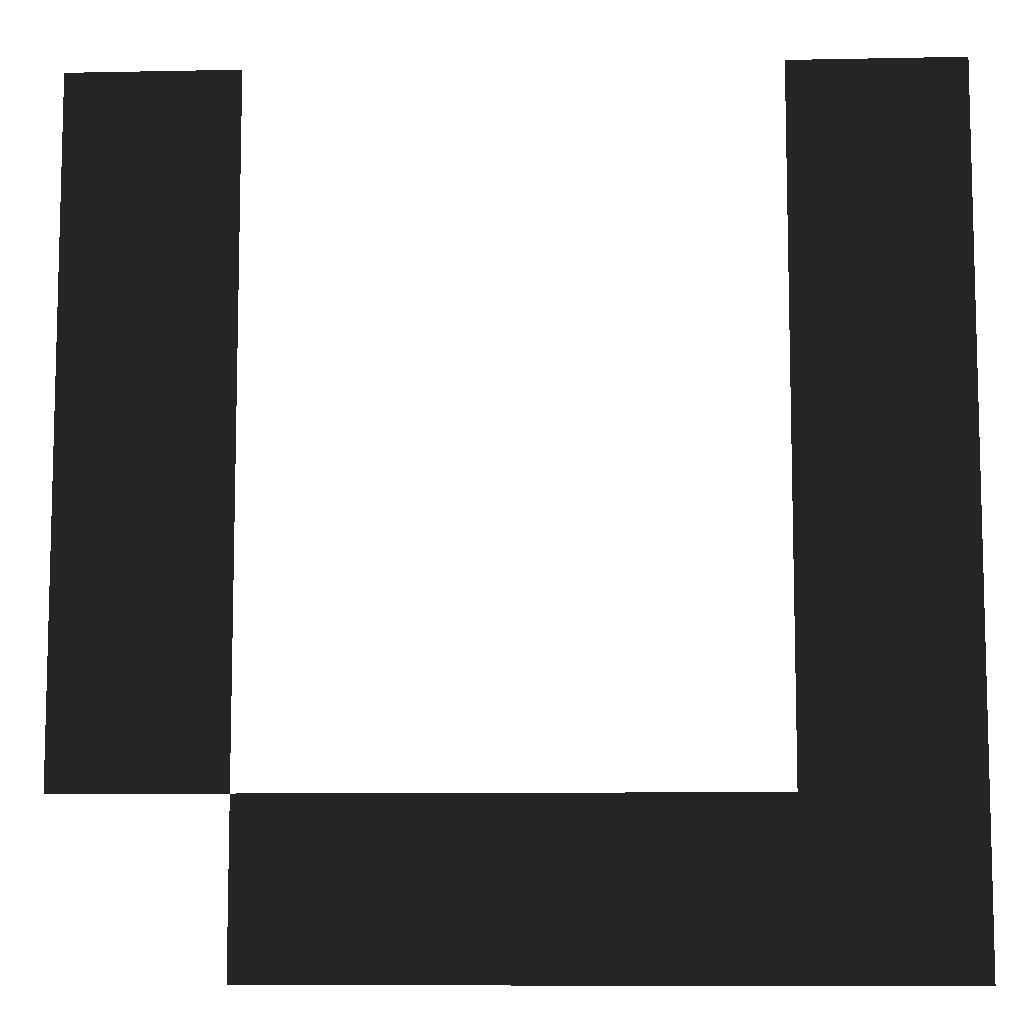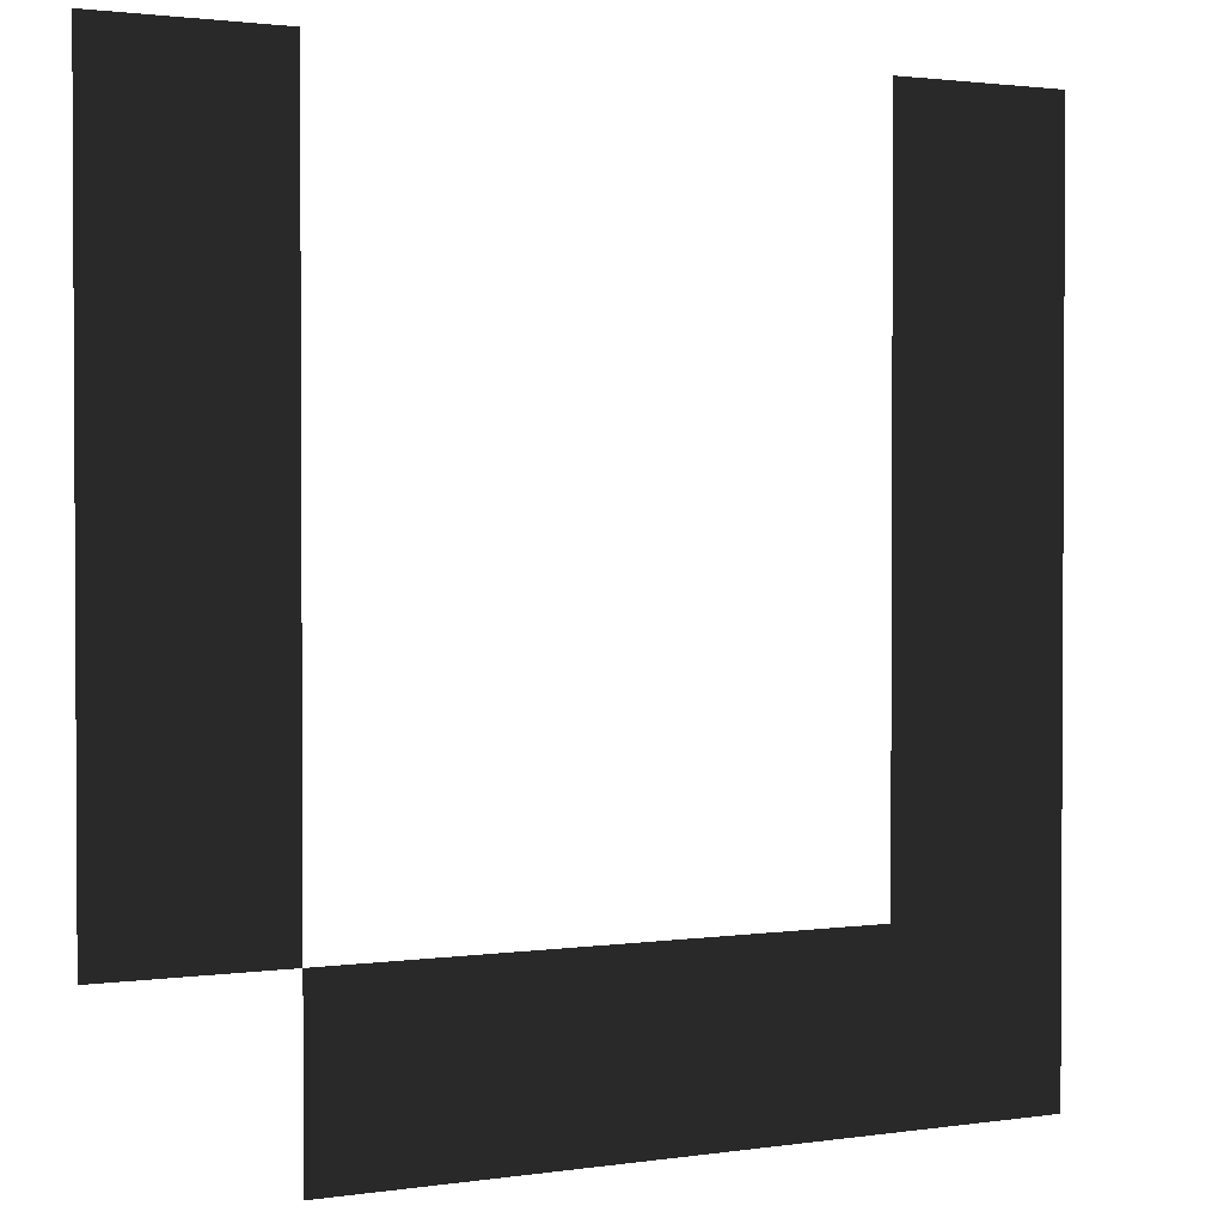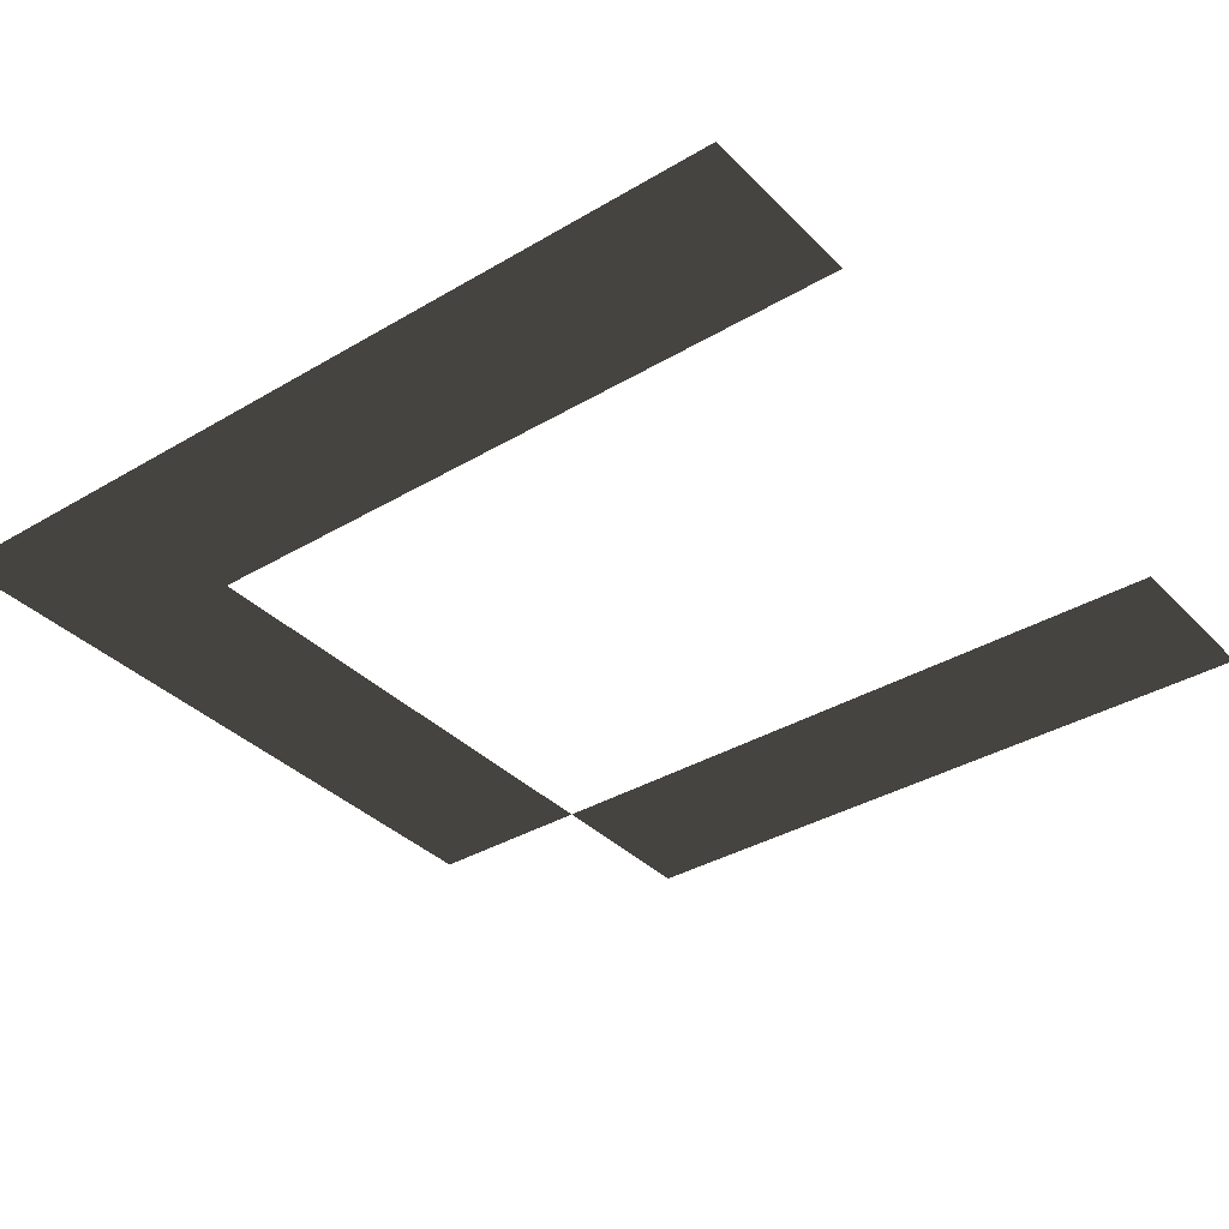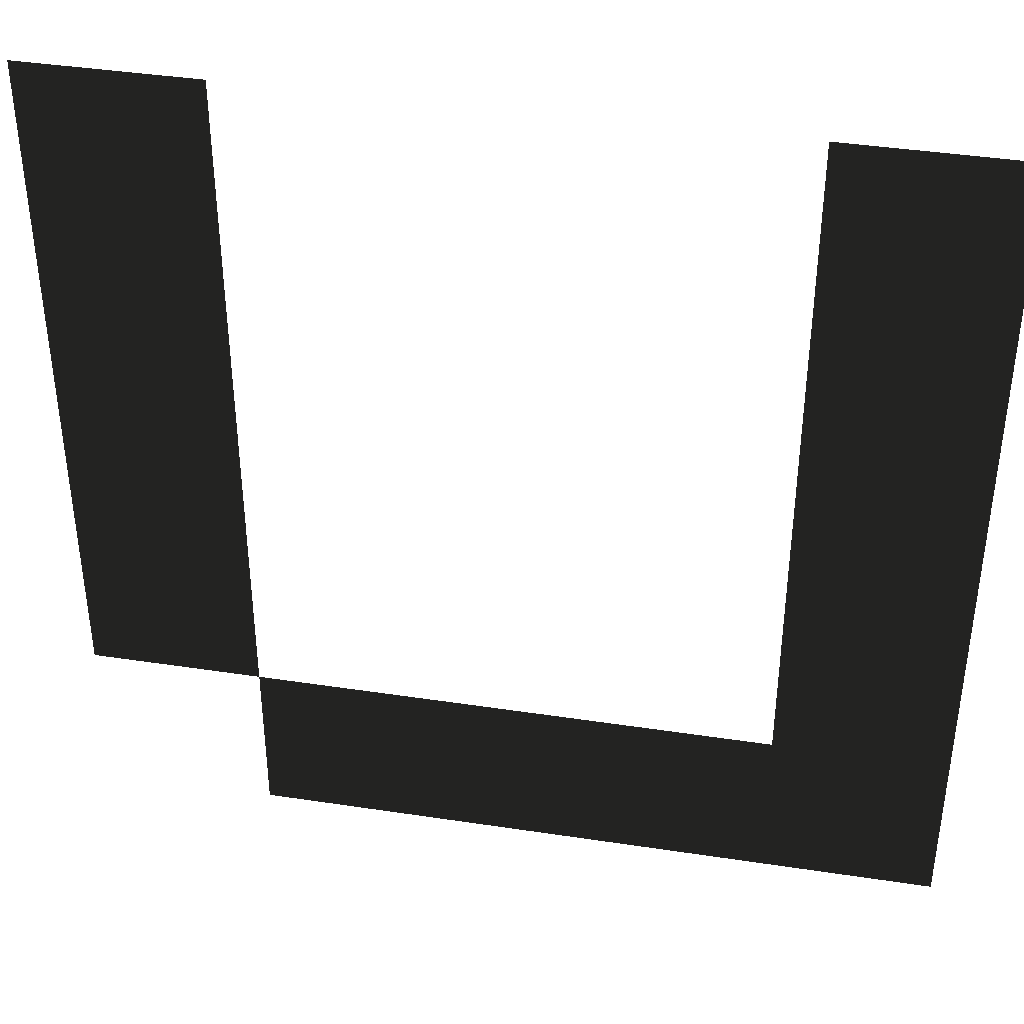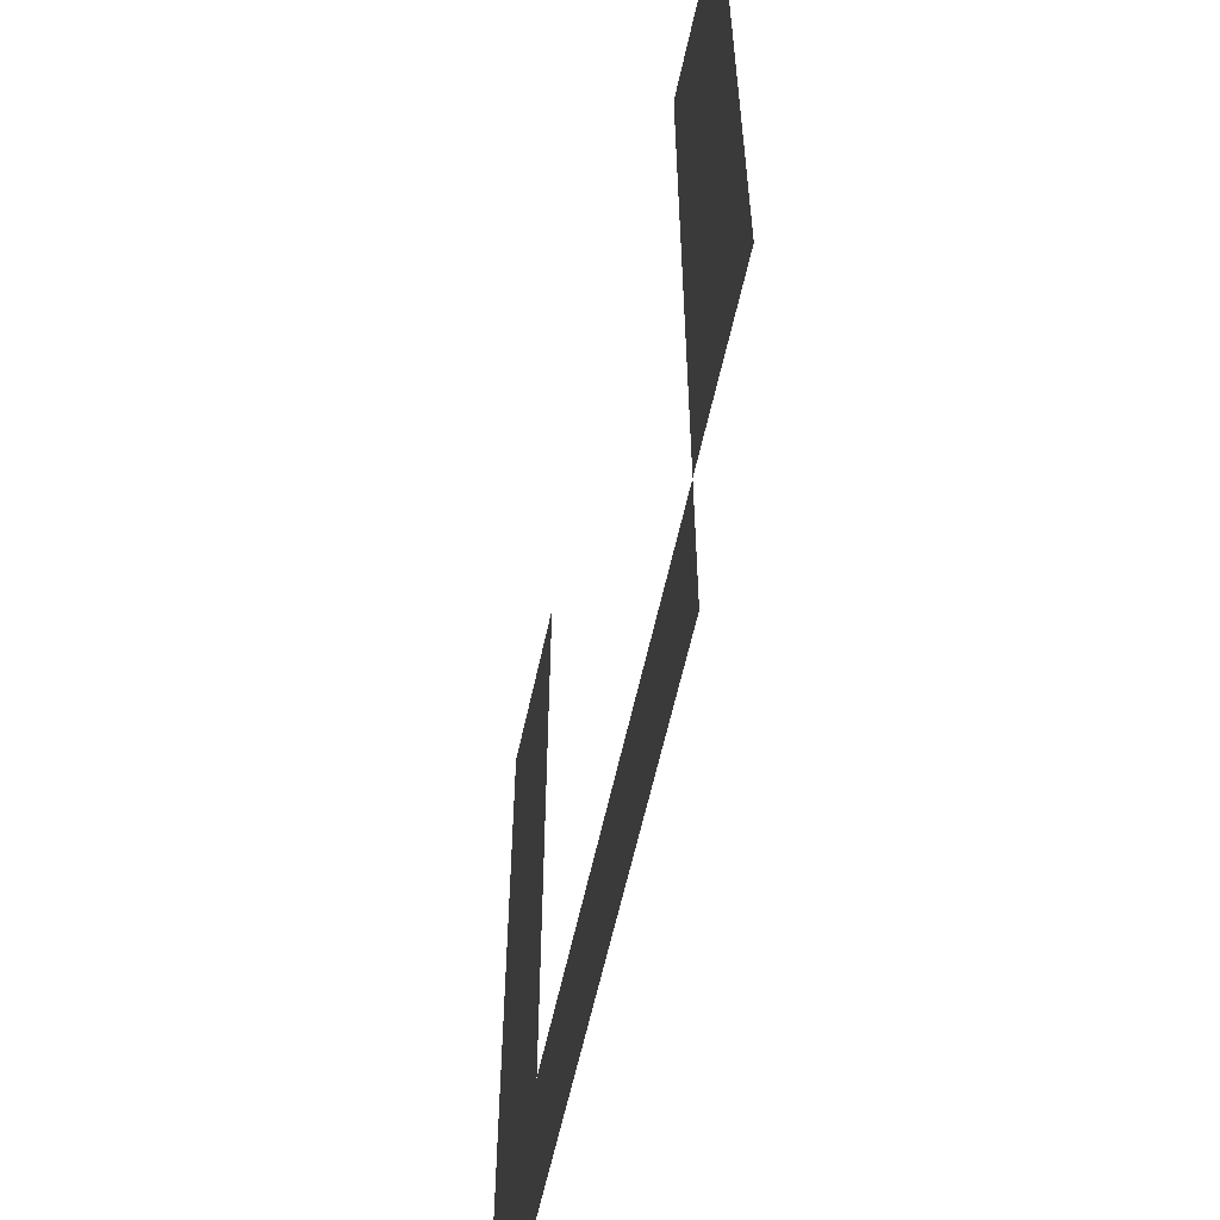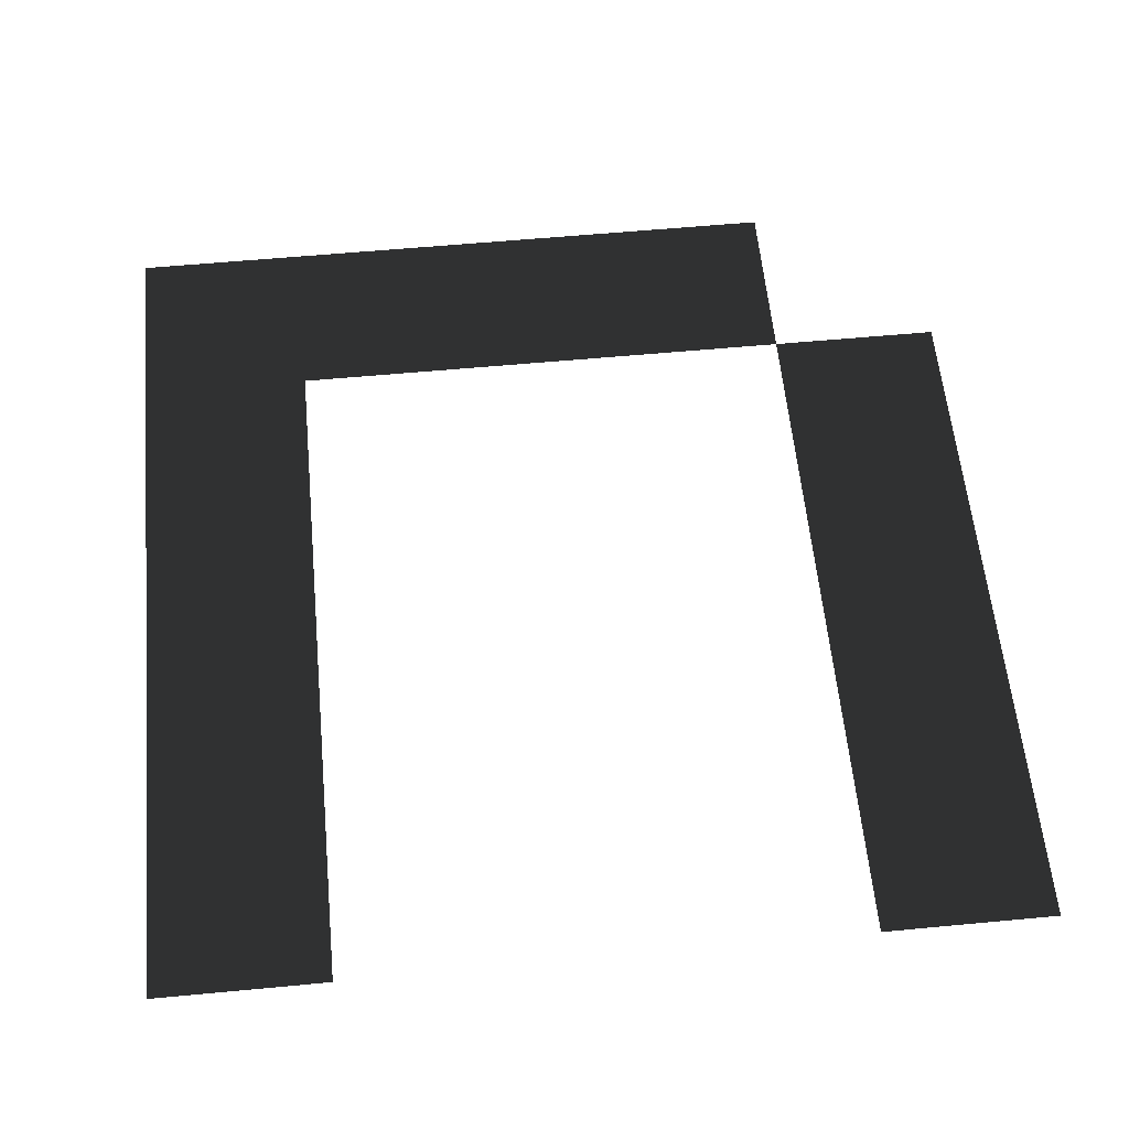
<metadata>
{"format":"obj","ext":"obj","renderer":"f3d","projection":"perspective","resolution":1024,"background":"white","views":[{"elev":-9.0,"azim":3.1,"up":"+Y"},{"elev":1.8,"azim":-28.3,"up":"+Y"},{"elev":-36.1,"azim":127.8,"up":"+Z"},{"elev":40.5,"azim":10.6,"up":"+Y"},{"elev":-59.6,"azim":-102.2,"up":"+Y"},{"elev":59.1,"azim":174.5,"up":"+Z"}]}
</metadata>
<code>
v -330 330 -1.4e-05
v -198 330 -1.4e-05
v -198 198 -9e-06
v -330 198 -9e-06
v -264 264 -1.2e-05
v 198 330 -1.4e-05
v 330 330 -1.4e-05
v 330 198 -9e-06
v 198 198 -9e-06
v 264 264 -1.2e-05
v -330 198 -9e-06
v -198 198 -9e-06
v -198 66 -3e-06
v -330 66 -3e-06
v -264 132 -6e-06
v 198 198 -9e-06
v 330 198 -9e-06
v 330 66 -3e-06
v 198 66 -3e-06
v 264 132 -6e-06
v -330 66 -3e-06
v -198 66 -3e-06
v -198 -66 -3e-06
v -330 -66 -3e-06
v -264 0 0
v 198 66 -3e-06
v 330 66 -3e-06
v 330 -66 -3e-06
v 198 -66 -3e-06
v 264 0 0
v -330 -66 -3e-06
v -198 -66 -3e-06
v -198 -198 -9e-06
v -330 -198 -9e-06
v -264 -132 -6e-06
v 198 -66 -3e-06
v 330 -66 -3e-06
v 330 -198 -9e-06
v 198 -198 -9e-06
v 264 -132 -6e-06
v -198 -198 -9e-06
v -66 -198 -9e-06
v -66 -330 -1.4e-05
v -198 -330 -1.4e-05
v -132 -264 -1.2e-05
v -66 -198 -9e-06
v 66 -198 -9e-06
v 66 -330 -1.4e-05
v -66 -330 -1.4e-05
v 0 -264 -1.2e-05
v 66 -198 -9e-06
v 198 -198 -9e-06
v 198 -330 -1.4e-05
v 66 -330 -1.4e-05
v 132 -264 -1.2e-05
v 198 -198 -9e-06
v 330 -198 -9e-06
v 330 -330 -1.4e-05
v 198 -330 -1.4e-05
v 264 -264 -1.2e-05
g group0
g group1
f 4 2 3
f 2 4 1
f 9 7 8
f 7 9 6
f 14 12 13
f 12 14 11
f 19 17 18
f 17 19 16
f 24 22 23
f 22 24 21
f 29 27 28
f 27 29 26
f 34 32 33
f 32 34 31
f 39 37 38
f 37 39 36
f 44 42 43
f 42 44 41
f 49 47 48
f 47 49 46
f 54 52 53
f 52 54 51
f 59 57 58
f 57 59 56

</code>
